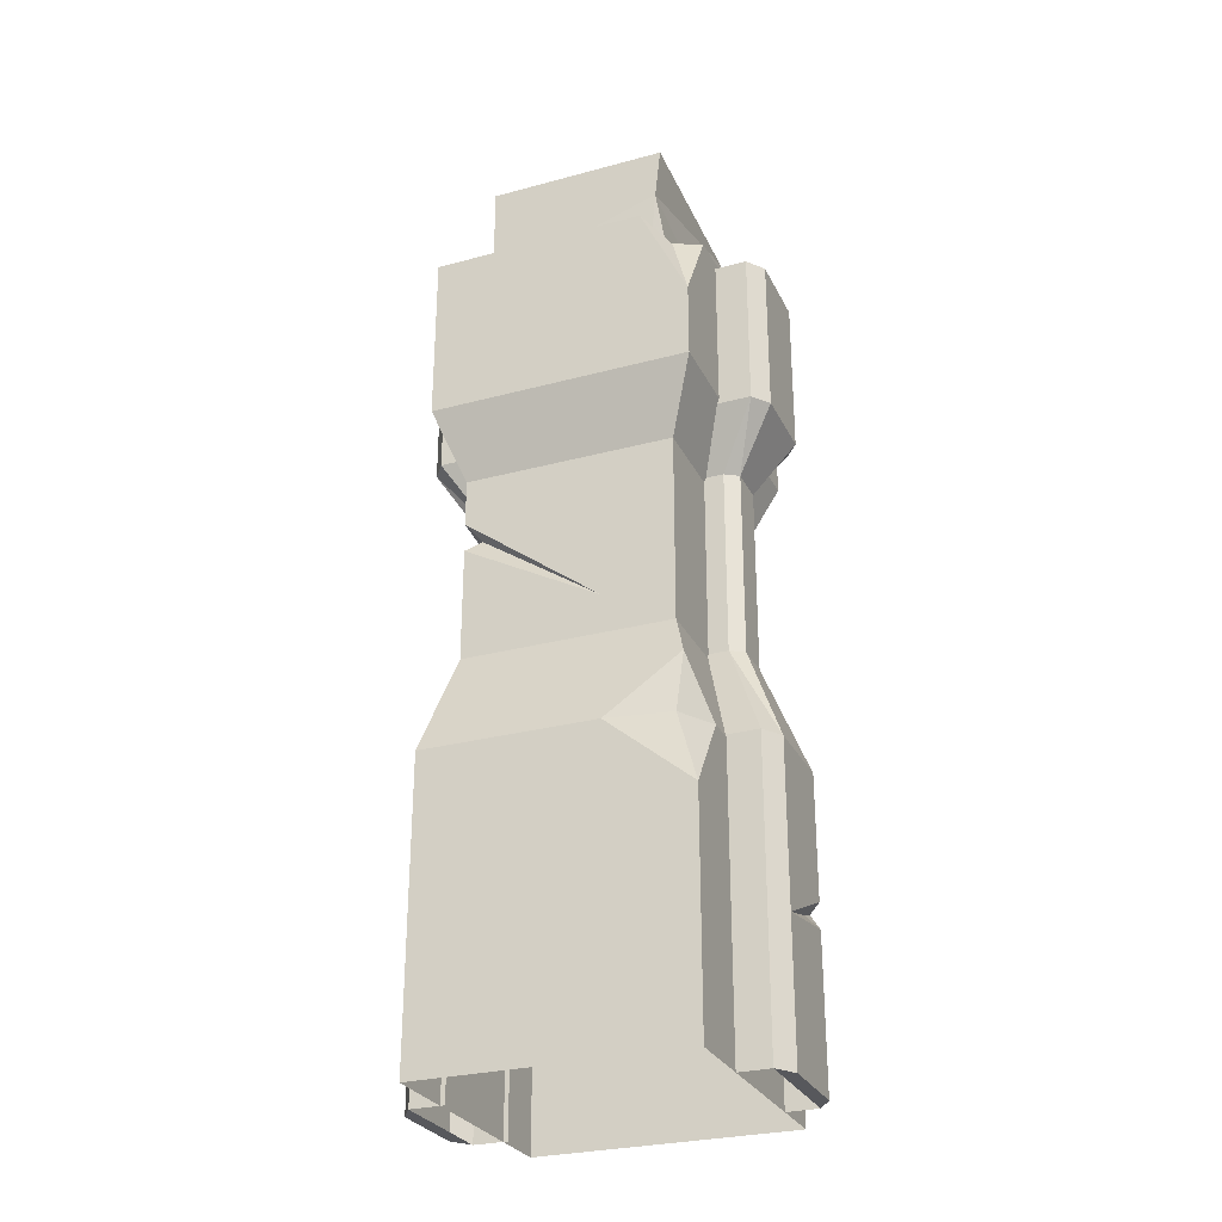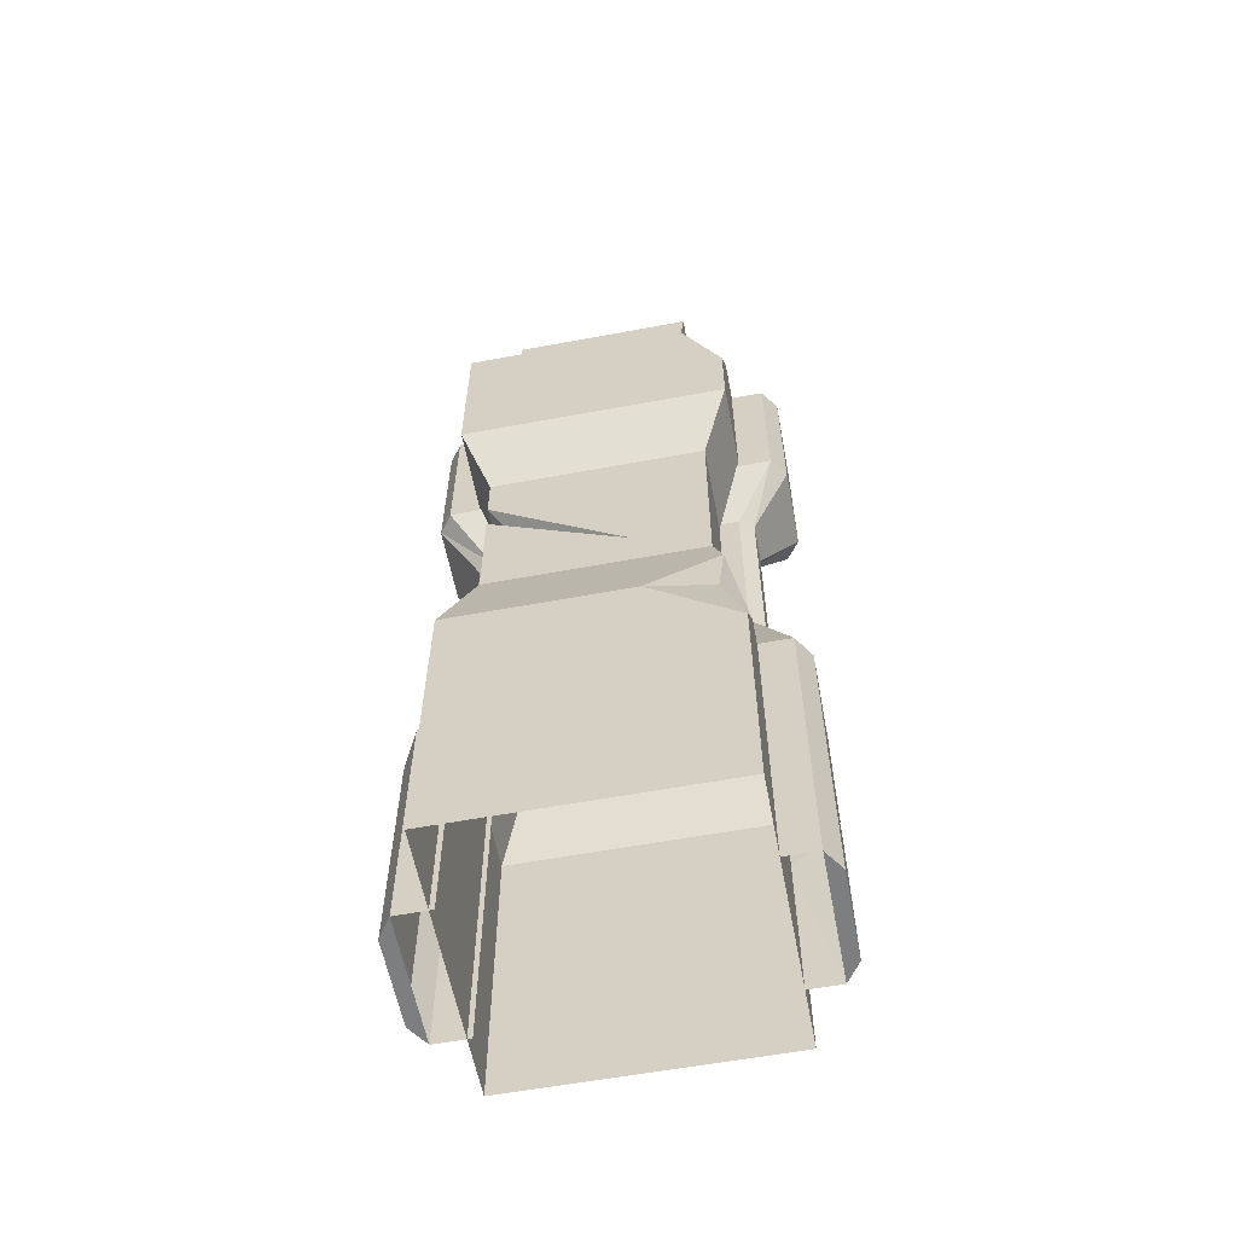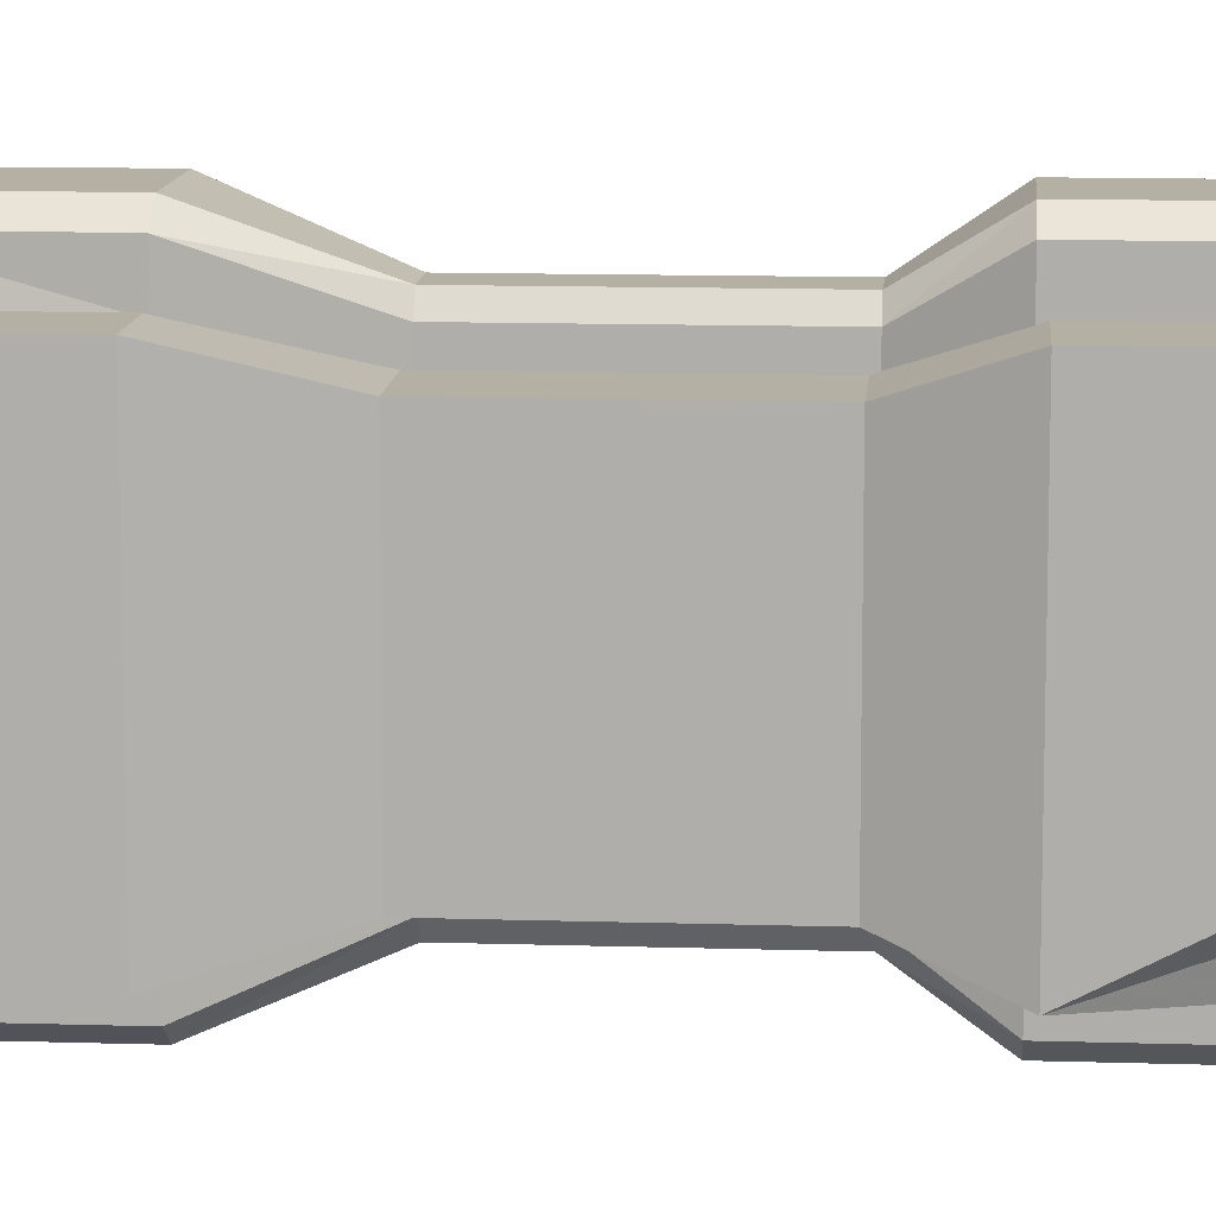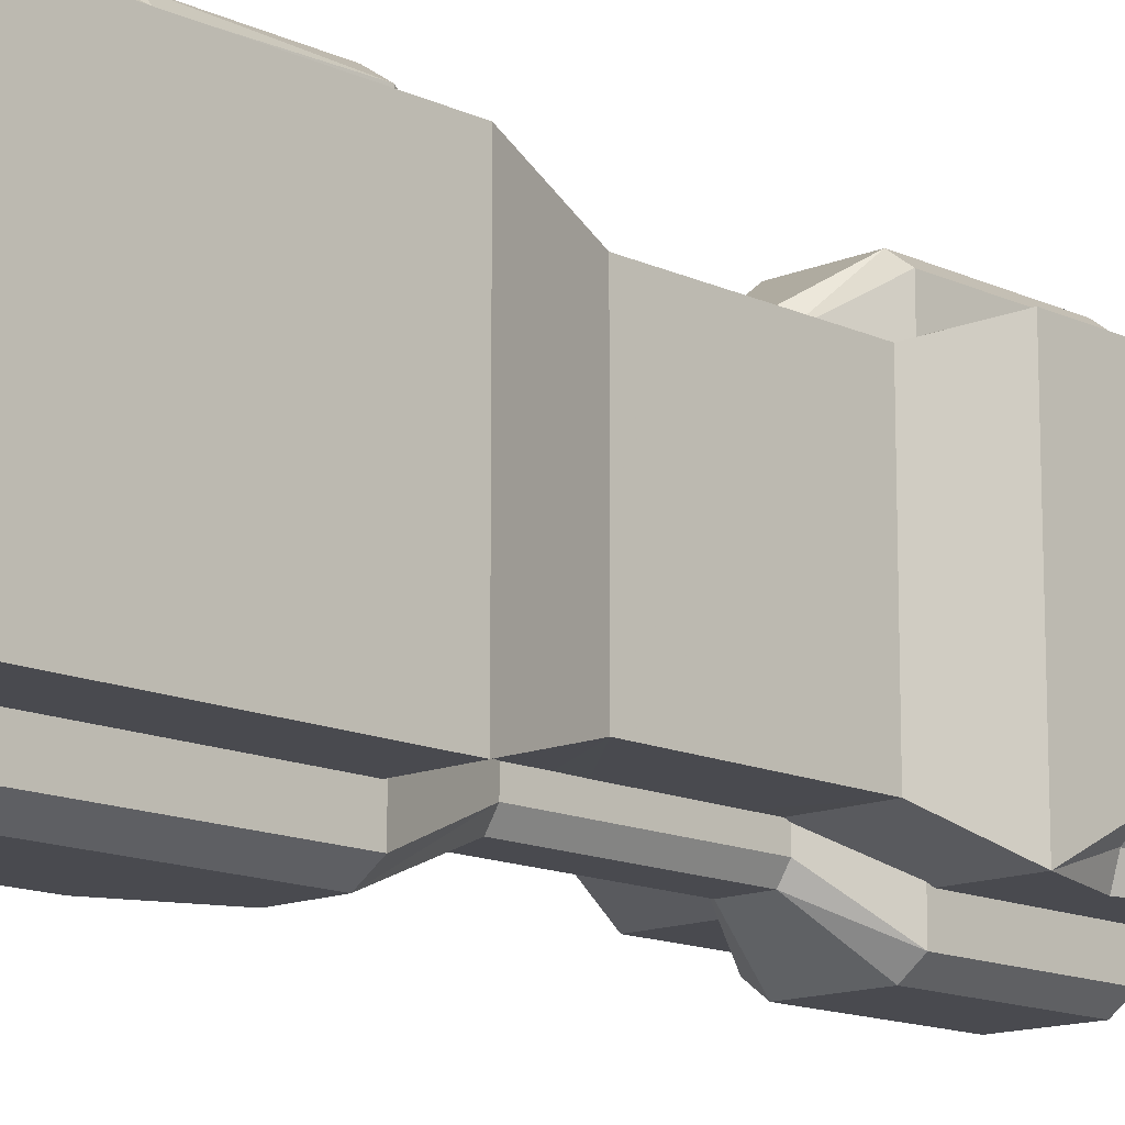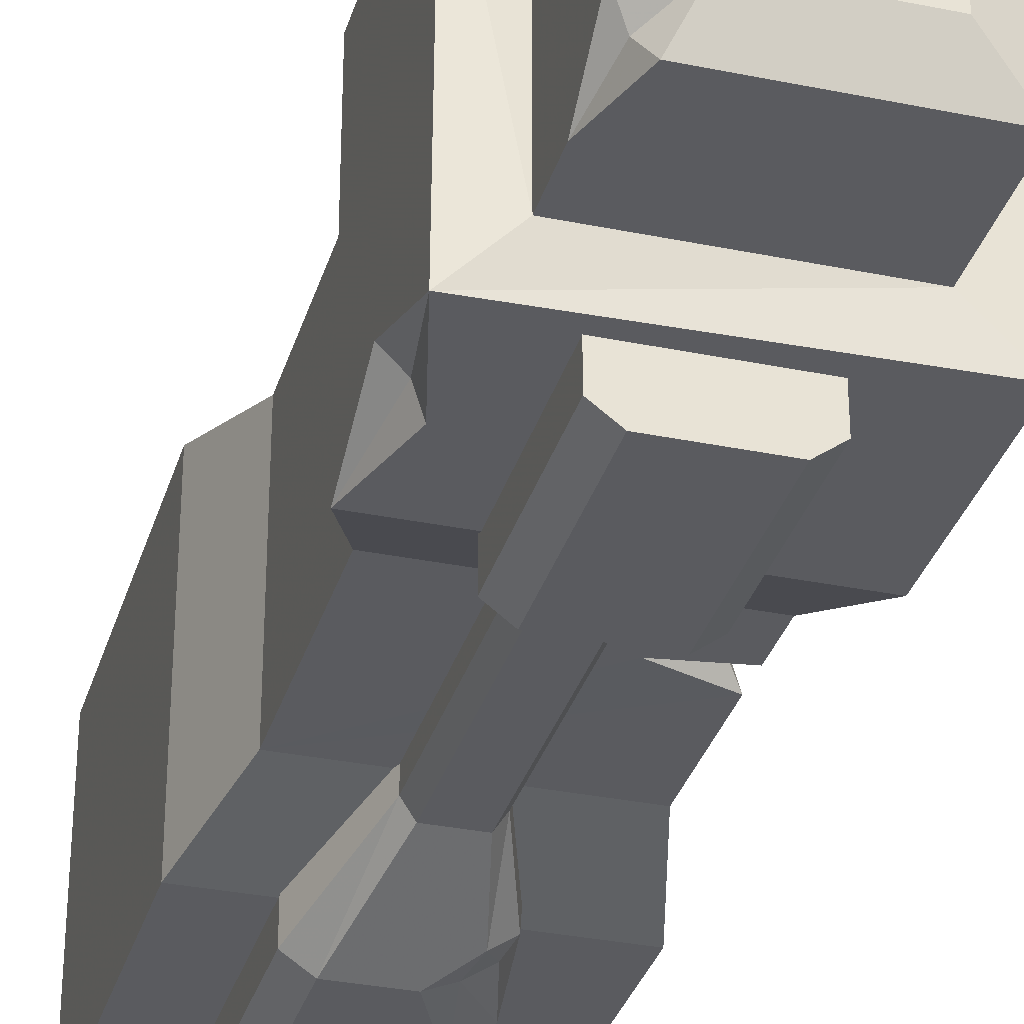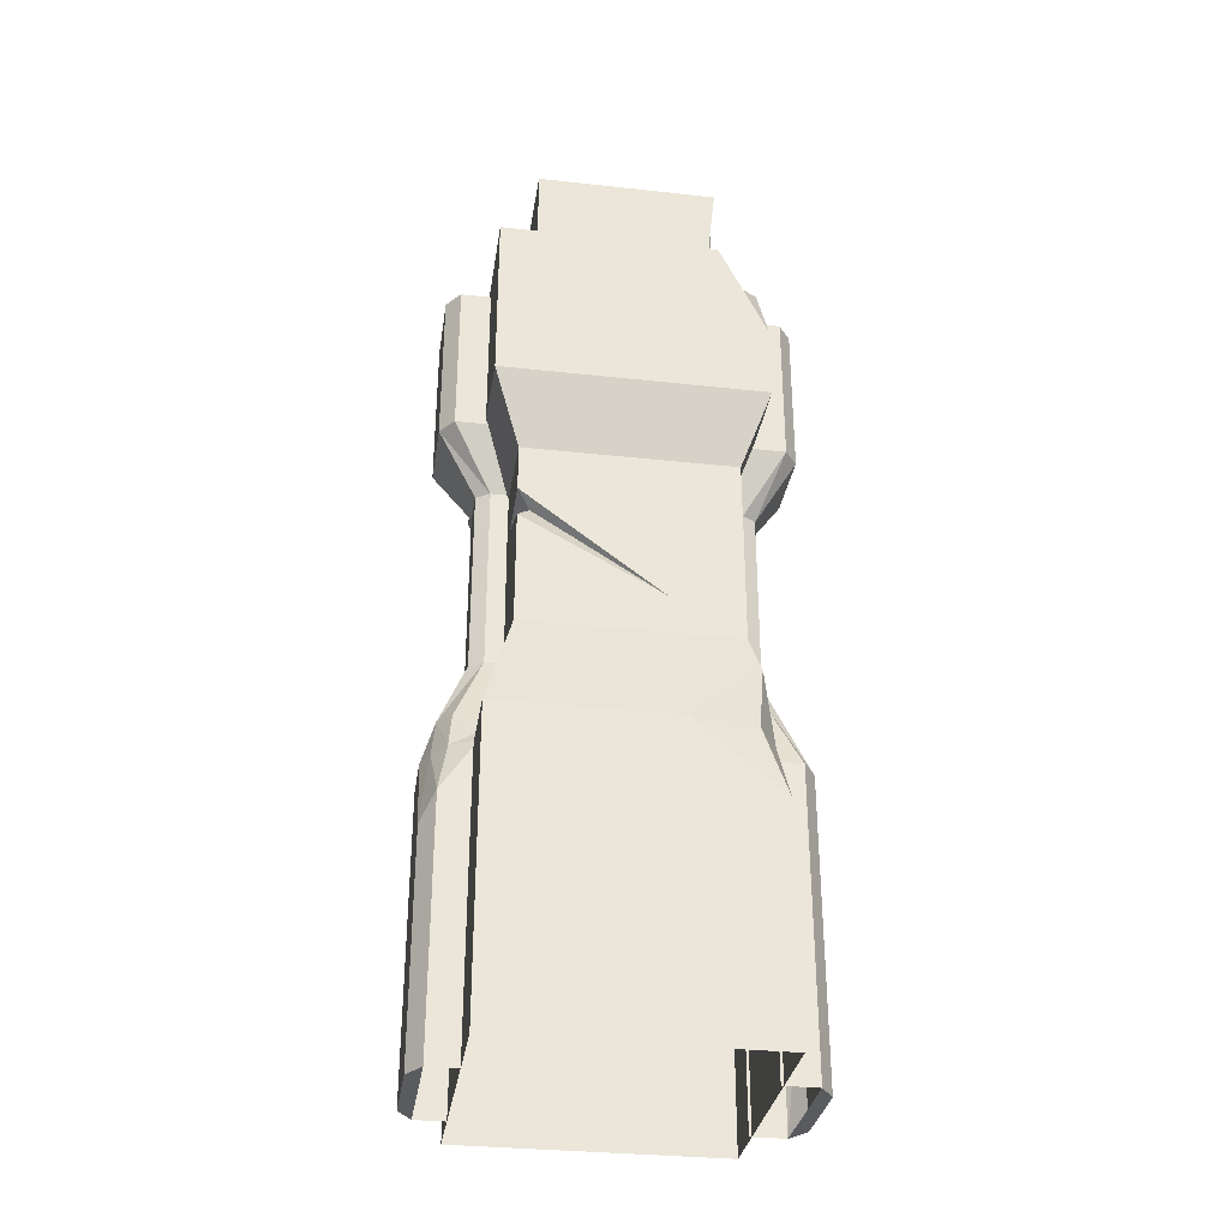
<metadata>
{"format":"obj","ext":"obj","renderer":"f3d","projection":"perspective","resolution":1024,"background":"white","views":[{"elev":-28.4,"azim":-68.0,"up":"+Y"},{"elev":-59.3,"azim":-79.2,"up":"+Y"},{"elev":11.4,"azim":94.5,"up":"+Z"},{"elev":-13.6,"azim":43.7,"up":"+Z"},{"elev":-32.9,"azim":164.2,"up":"+Z"},{"elev":-32.3,"azim":-98.7,"up":"+Y"}]}
</metadata>
<code>
g Wall_Pillar
v 70.8 364.9 140.7
v -53.98 364.9 178.5
v -53.98 364.9 140.7
v 70.8 364.9 178.5
v 51.61 -342.8 180
v 56.21 -357.4 193.6
v -39.39 -372 193.6
v 73.01 -335 178.5
v -61.87 -522.6 140.7
v -61.87 -194 178.5
v -61.87 -522.6 178.5
v -61.87 -194 140.7
v -22.25 -83.36 135.4
v -22.25 -83.36 112.8
v -22.25 123.4 135.4
v -22.25 123.4 112.8
v -53.98 190.2 178.5
v -53.98 190.2 140.7
v -53.98 364.9 178.5
v -53.98 364.9 140.7
v -39.39 -194 193.6
v -12.44 -83.36 150.6
v 29.27 -83.36 150.6
v 56.21 -194 193.6
v 29.27 123.4 150.6
v -12.44 123.4 150.6
v 50.85 190.2 193.6
v -34.03 190.2 193.6
v 50.85 364.9 193.6
v -34.03 364.9 193.6
v 78.68 -194 178.5
v 56.21 -329.4 193.6
v -39.39 -372 193.6
v -39.39 -522.6 193.6
v 56.21 -357.4 193.6
v 56.21 -522.6 193.6
v 78.68 -522.6 178.5
v 78.68 -352.8 140.7
v 78.68 -522.6 140.7
v 73.01 -335 178.5
v 78.68 -194 140.7
v 78.68 -194 178.5
v 39.07 -83.36 112.8
v 39.07 -83.36 135.4
v 39.07 123.4 112.8
v 39.07 123.4 135.4
v 70.8 190.2 140.7
v 70.8 190.2 178.5
v 70.8 364.9 140.7
v 70.8 364.9 178.5
v 29.27 -83.36 150.6
v 29.27 123.4 150.6
v 50.85 190.2 193.6
v 50.85 364.9 193.6
v 56.21 -329.4 193.6
v 56.21 -357.4 193.6
v 56.21 -522.6 193.6
v -61.87 -522.6 178.5
v 56.21 -522.6 193.6
v 78.68 -522.6 178.5
v -39.39 -522.6 193.6
v 51.61 -342.8 180
v 56.21 -329.4 193.6
v 73.01 -335 178.5
v -39.39 -372 193.6
v 70.8 364.9 178.5
v -34.03 364.9 193.6
v -53.98 364.9 178.5
v 50.85 364.9 193.6
v -53.98 364.9 -140.7
v 70.8 364.9 -178.5
v 70.8 364.9 -140.7
v -53.98 364.9 -178.5
v -25.01 -194 -184.3
v -39.39 -276.5 -193.6
v -2.323 -194 -193.6
v -31.32 -160.8 -180.7
v -61.87 -249.7 -178.5
v -47.48 -194 -169.2
v -61.87 -194 -140.7
v -61.87 -234.8 -140.7
v -57.13 -180.8 -137.4
v -50.88 -163.3 -166.6
v 78.68 -522.6 -140.7
v 78.68 -194 -178.5
v 78.68 -522.6 -178.5
v 78.68 -194 -140.7
v 39.07 -83.36 -135.4
v 39.07 -83.36 -112.8
v 39.07 123.4 -135.4
v 39.07 123.4 -112.8
v 70.8 190.2 -178.5
v 70.8 190.2 -140.7
v 70.8 364.9 -178.5
v 70.8 364.9 -140.7
v 29.27 -83.36 -150.6
v 29.27 123.4 -150.6
v 50.85 190.2 -193.6
v 29.27 -83.36 -150.6
v -12.45 123.4 -150.6
v -12.45 -83.36 -150.6
v 29.27 123.4 -150.6
v -34.03 190.2 -193.6
v 50.85 190.2 -193.6
v -34.03 364.9 -193.6
v 50.85 364.9 -193.6
v -22.25 -83.36 -135.4
v -22.25 123.4 -135.4
v -22.25 123.4 -112.8
v -22.25 -83.36 -112.8
v -53.98 190.2 -140.7
v -53.98 190.2 -178.5
v -53.98 364.9 -140.7
v -53.98 364.9 -178.5
v 70.8 364.9 -178.5
v 70.8 190.2 -178.5
v -50.88 -163.3 -166.6
v -57.13 -180.8 -137.4
v -31.32 -160.8 -180.7
v 56.21 -194 -193.6
v -2.323 -194 -193.6
v -39.39 -276.5 -193.6
v 56.21 -522.6 -193.6
v 78.68 -194 -178.5
v 78.68 -522.6 -178.5
v 39.07 -83.36 -135.4
v -39.39 -522.6 -193.6
v -61.87 -522.6 -178.5
v -61.87 -249.7 -178.5
v -61.87 -234.8 -140.7
v -61.87 -522.6 -140.7
v 78.68 -522.6 -178.5
v -39.39 -522.6 -193.6
v -61.87 -522.6 -178.5
v 56.21 -522.6 -193.6
v 39.07 -83.36 -135.4
v 29.27 -83.36 -150.6
v 56.21 -194 -193.6
v -53.98 364.9 -178.5
v 50.85 364.9 -193.6
v 70.8 364.9 -178.5
v -34.03 364.9 -193.6
v -144.7 196.4 143.6
v 144.7 277.4 143.6
v 144.7 196.4 143.6
v -144.7 277.4 143.6
v 144.7 385.8 143.6
v -92.07 370.4 143.6
v -115 118.3 114
v 115 118.3 114
v -115 -89.01 114
v 115 -89.01 114
v -126.4 -130.3 125.3
v -91.29 -196.7 143.6
v 144.7 -196.7 143.6
v -144.7 -276 143.6
v 144.7 -522.6 143.6
v -144.7 -522.6 143.6
v -58.13 522.6 57.1
v 58.13 522.6 -59.16
v 58.13 510.1 57.1
v -58.13 522.6 -59.16
v -99.7 505.2 98.67
v 99.7 492.7 98.67
v 99.7 502.4 -55.96
v 77.83 505.2 -100.7
v -99.7 505.2 -100.7
v 119.4 277.4 -145.7
v 144.7 196.4 -145.7
v 127 277.4 -121.3
v 144.7 277.4 -104.1
v 144.7 378.3 -145.7
v -144.7 196.4 -145.7
v -144.7 277.4 143.6
v -144.7 196.4 143.6
v -144.7 277.4 -145.7
v -144.7 385.8 91.3
v -144.7 385.8 -145.7
v -115 118.3 -116
v -115 118.3 114
v -115 67.24 -116
v -115 -46.54 35.73
v -115 -89.01 114
v -115 -89.01 -116
v -126.4 -130.3 125.3
v -144.7 -196.7 -145.7
v -144.7 -196.7 48.24
v -144.7 -522.6 -145.7
v -144.7 -276 143.6
v -144.7 -522.6 143.6
v -117.7 360 117.8
v -83.03 385.8 98.67
v -92.07 370.4 143.6
v -100.7 385.8 87.87
v -144.7 385.8 91.3
v -99.68 448 92.39
v 144.7 385.8 143.6
v 99.7 385.8 -100.7
v 144.7 378.3 -145.7
v 99.7 385.8 98.67
v -99.7 385.8 -100.7
v -144.7 385.8 -145.7
v 99.7 385.8 98.67
v 99.7 440.9 -100.7
v 99.7 385.8 -100.7
v -99.7 385.8 -100.7
v -99.7 505.2 -100.7
v 77.83 505.2 -100.7
v 99.7 502.4 -55.96
v 99.7 492.7 98.67
v -99.7 385.8 -100.7
v -99.68 448 92.39
v -100.7 385.8 87.87
v -99.7 505.2 98.67
v -99.7 505.2 -100.7
v -144.7 385.8 91.3
v -117.7 360 117.8
v -144.7 277.4 143.6
v -92.07 370.4 143.6
v -144.7 385.8 -145.7
v -100.7 385.8 87.87
v -144.7 385.8 91.3
v -99.7 385.8 -100.7
v -83.03 385.8 98.67
v 144.7 385.8 143.6
v -92.07 370.4 143.6
v 99.7 385.8 98.67
v -99.68 448 92.39
v 99.7 492.7 98.67
v 99.7 385.8 98.67
v -99.7 505.2 98.67
v -83.03 385.8 98.67
v 86.17 489.2 -77.39
v 58.13 522.6 -59.16
v 77.83 505.2 -100.7
v 99.7 440.9 -100.7
v 99.7 502.4 -55.96
v 58.13 522.6 -59.16
v 86.17 489.2 -77.39
v 99.7 502.4 -55.96
v 115 -89.01 114
v 115 118.3 -116
v 115 -89.01 -116
v 115 118.3 114
v 144.7 -196.7 143.6
v 144.7 -196.7 -145.7
v 144.7 -522.6 143.6
v 144.7 -522.6 -145.7
v 144.7 196.4 -145.7
v 144.7 196.4 143.6
v 144.7 277.4 -104.1
v 144.7 277.4 143.6
v 144.7 378.3 -145.7
v 144.7 385.8 143.6
v -115 35.8 -115.8
v 115 -89.01 -116
v -52.66 58.29 -116.3
v -115 -89.01 -116
v 144.7 -196.7 -145.7
v -144.7 -196.7 -145.7
v 144.7 -522.6 -145.7
v -144.7 -522.6 -145.7
v 115 118.3 -116
v -115 118.3 -116
v -144.7 196.4 -145.7
v 144.7 196.4 -145.7
v -144.7 277.4 -145.7
v 119.4 277.4 -145.7
v -144.7 385.8 -145.7
v 144.7 378.3 -145.7
v -115 67.24 -116
v -132.8 -196.7 119.3
v -126.4 -130.3 125.3
v -91.29 -196.7 143.6
v -144.7 -276 143.6
v -144.7 -196.7 48.24
v -115 -89.01 -116
v -115 35.8 -115.8
v -115 -46.54 35.73
v -115 67.24 -116
v -101.7 50.6 -101.7
v -52.66 58.29 -116.3
v -115 35.8 -115.8
v -101.7 50.6 -101.7
v -115 67.24 -116
v -115 -46.54 35.73
v -115 35.8 -115.8
v -101.7 50.6 -101.7
v -115 -46.54 35.73
g Wall_Pillar_0
f 3 2 1
f 2 4 1
f 7 6 5
f 8 5 6
f 11 10 9
f 10 12 9
f 10 13 12
f 13 14 12
f 13 15 14
f 15 16 14
f 15 17 16
f 17 18 16
f 17 19 18
f 19 20 18
f 10 21 13
f 21 22 13
f 13 22 15
f 23 22 21
f 24 23 21
f 23 25 22
f 25 26 22
f 22 26 15
f 15 26 17
f 25 27 26
f 27 28 26
f 26 28 17
f 17 28 19
f 27 29 28
f 29 30 28
f 28 30 19
f 23 24 31
f 31 24 32
f 21 33 24
f 33 32 24
f 33 21 10
f 11 33 10
f 11 34 33
f 33 34 35
f 34 36 35
f 39 38 37
f 38 40 37
f 38 41 40
f 41 42 40
f 41 43 42
f 43 44 42
f 43 45 44
f 45 46 44
f 45 47 46
f 47 48 46
f 47 49 48
f 49 50 48
f 44 51 42
f 46 52 44
f 52 51 44
f 48 53 46
f 53 52 46
f 50 54 48
f 54 53 48
f 40 42 55
f 40 56 37
f 56 57 37
f 60 59 58
f 59 61 58
f 64 63 62
f 65 62 63
f 68 67 66
f 67 69 66
f 72 71 70
f 71 73 70
f 76 75 74
f 74 77 76
f 74 75 78
f 79 74 78
f 77 74 79
f 80 79 78
f 81 80 78
f 80 82 79
f 82 83 79
f 83 77 79
f 86 85 84
f 85 87 84
f 85 88 87
f 88 89 87
f 88 90 89
f 90 91 89
f 90 92 91
f 92 93 91
f 92 94 93
f 94 95 93
f 88 96 90
f 96 97 90
f 90 97 92
f 97 98 92
f 101 100 99
f 100 102 99
f 100 103 102
f 103 104 102
f 103 105 104
f 105 106 104
f 100 101 107
f 108 100 107
f 103 100 108
f 109 108 107
f 110 109 107
f 109 111 108
f 111 112 108
f 112 103 108
f 105 103 112
f 111 113 112
f 113 114 112
f 114 105 112
f 104 106 115
f 116 104 115
f 110 107 117
f 118 110 117
f 117 107 119
f 107 101 119
f 119 101 120
f 121 119 120
f 101 99 120
f 121 120 122
f 120 123 122
f 123 120 124
f 125 123 124
f 124 120 126
f 123 127 122
f 122 127 128
f 129 122 128
f 130 129 128
f 131 130 128
f 134 133 132
f 133 135 132
f 138 137 136
f 141 140 139
f 140 142 139
f 145 144 143
f 144 146 143
f 144 147 146
f 147 148 146
f 143 149 145
f 149 150 145
f 150 149 151
f 152 150 151
f 152 151 153
f 152 153 154
f 155 152 154
f 155 154 156
f 157 155 156
f 157 156 158
f 161 160 159
f 160 162 159
f 161 159 163
f 164 161 163
f 160 161 164
f 165 160 164
f 162 160 166
f 167 162 166
f 163 159 167
f 159 162 167
f 170 169 168
f 169 170 171
f 172 170 168
f 170 172 171
f 175 174 173
f 174 176 173
f 174 177 176
f 177 178 176
f 173 179 175
f 179 180 175
f 180 179 181
f 180 181 182
f 183 180 182
f 183 182 184
f 185 183 184
f 185 184 186
f 187 185 186
f 187 186 188
f 189 187 188
f 190 189 188
f 193 192 191
f 192 194 191
f 191 194 195
f 192 196 194
f 199 198 197
f 198 200 197
f 201 198 199
f 202 201 199
f 205 204 203
f 206 204 205
f 206 207 204
f 207 208 204
f 204 209 203
f 209 210 203
f 213 212 211
f 212 214 211
f 214 215 211
f 218 217 216
f 219 217 218
f 222 221 220
f 221 223 220
f 226 225 224
f 225 227 224
f 230 229 228
f 229 231 228
f 232 230 228
f 235 234 233
f 235 233 236
f 236 233 237
f 240 239 238
f 243 242 241
f 242 244 241
f 243 241 245
f 246 243 245
f 246 245 247
f 248 246 247
f 244 242 249
f 250 244 249
f 249 251 250
f 251 252 250
f 251 253 252
f 253 254 252
f 257 256 255
f 256 258 255
f 258 256 259
f 260 258 259
f 259 261 260
f 261 262 260
f 257 263 256
f 263 257 264
f 263 264 265
f 266 263 265
f 266 265 267
f 268 266 267
f 268 267 269
f 270 268 269
f 257 271 264
f 274 273 272
f 274 272 275
f 275 272 276
f 276 272 273
f 279 278 277
f 282 281 280
f 282 283 281
f 286 285 284
f 289 288 287

</code>
